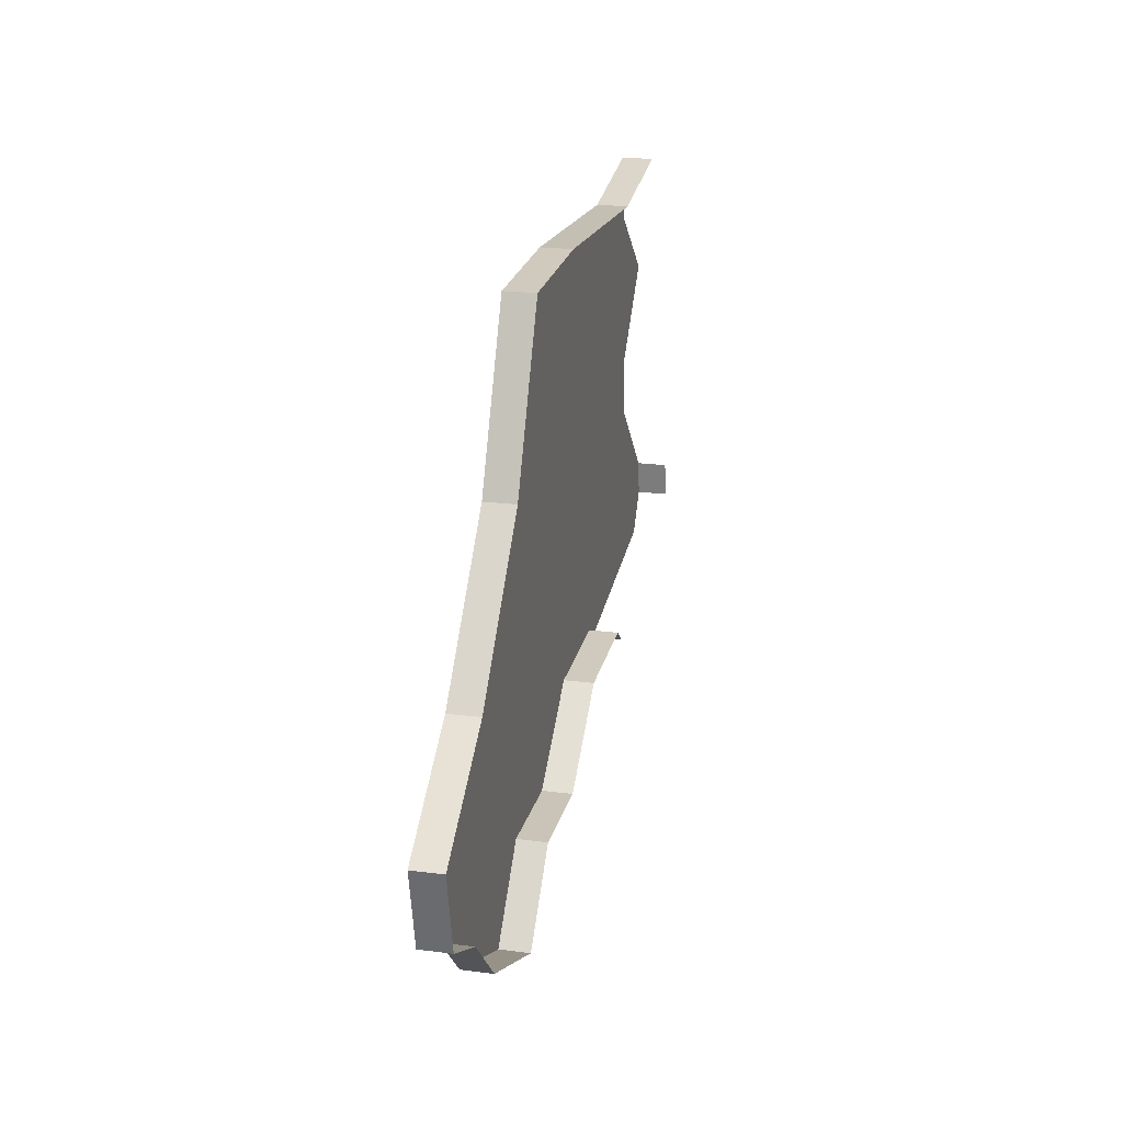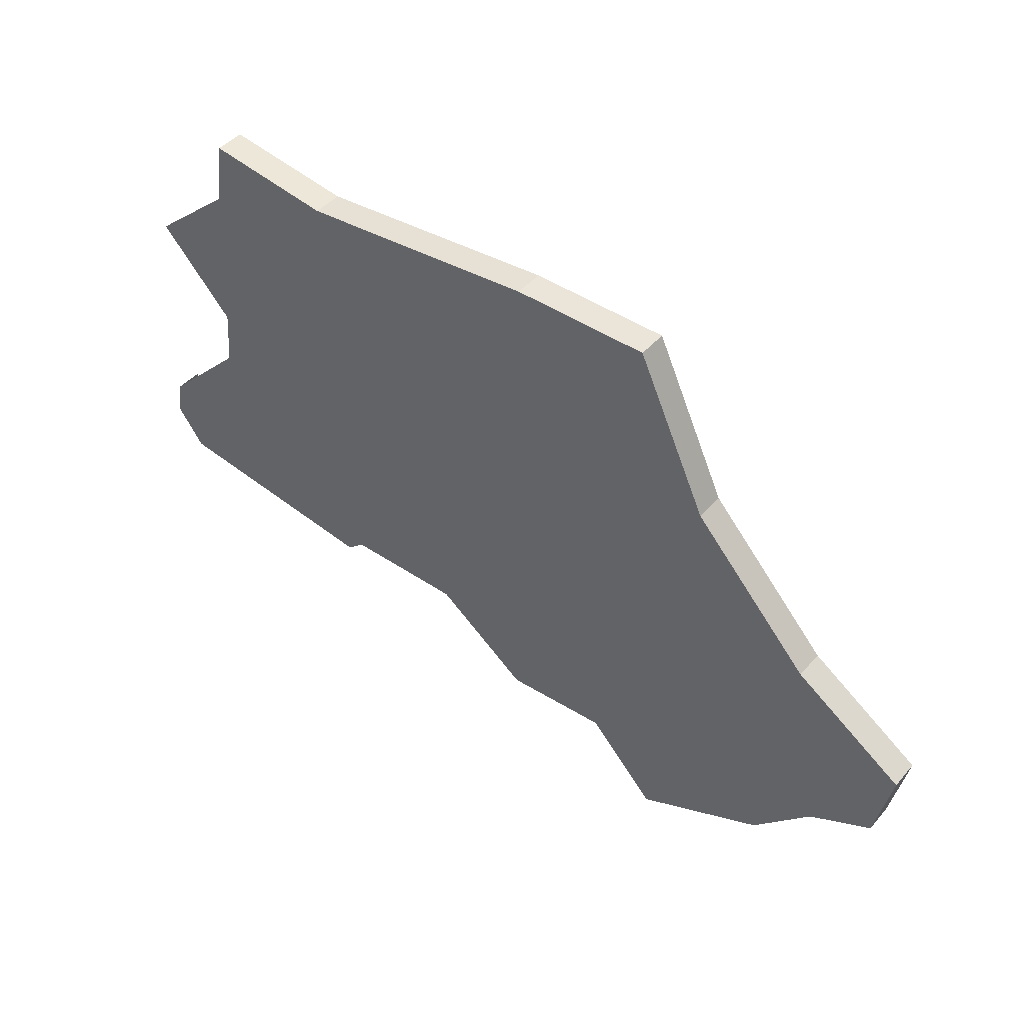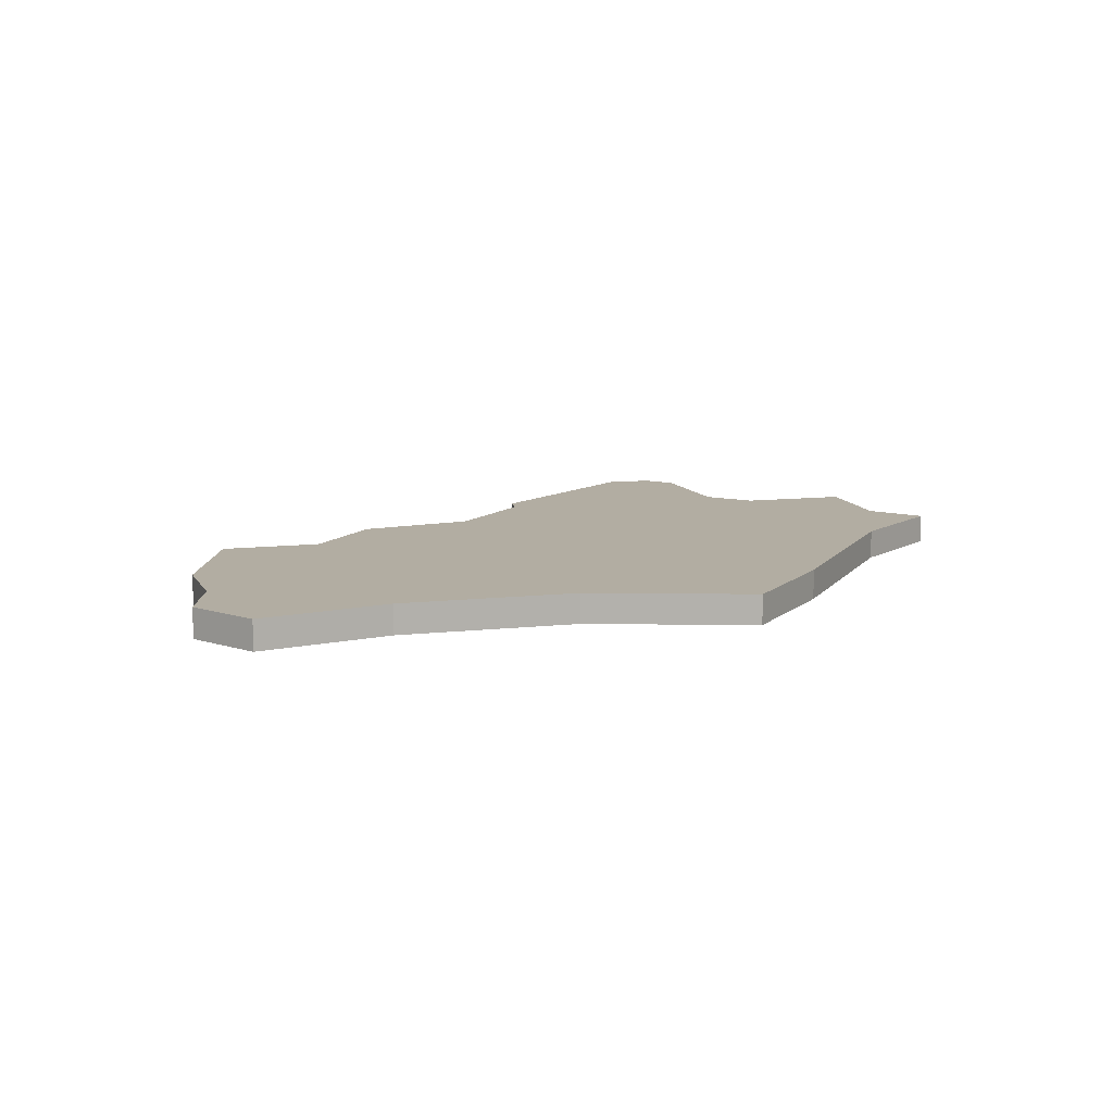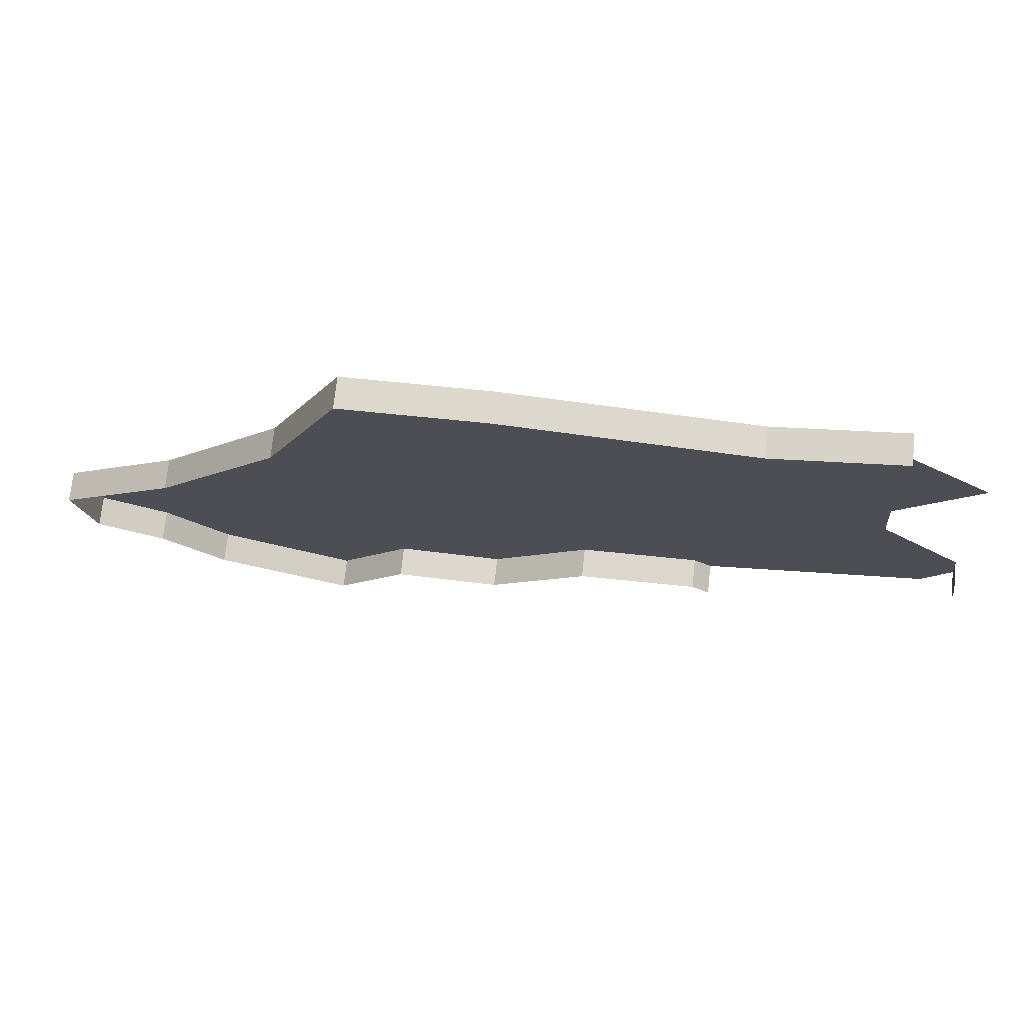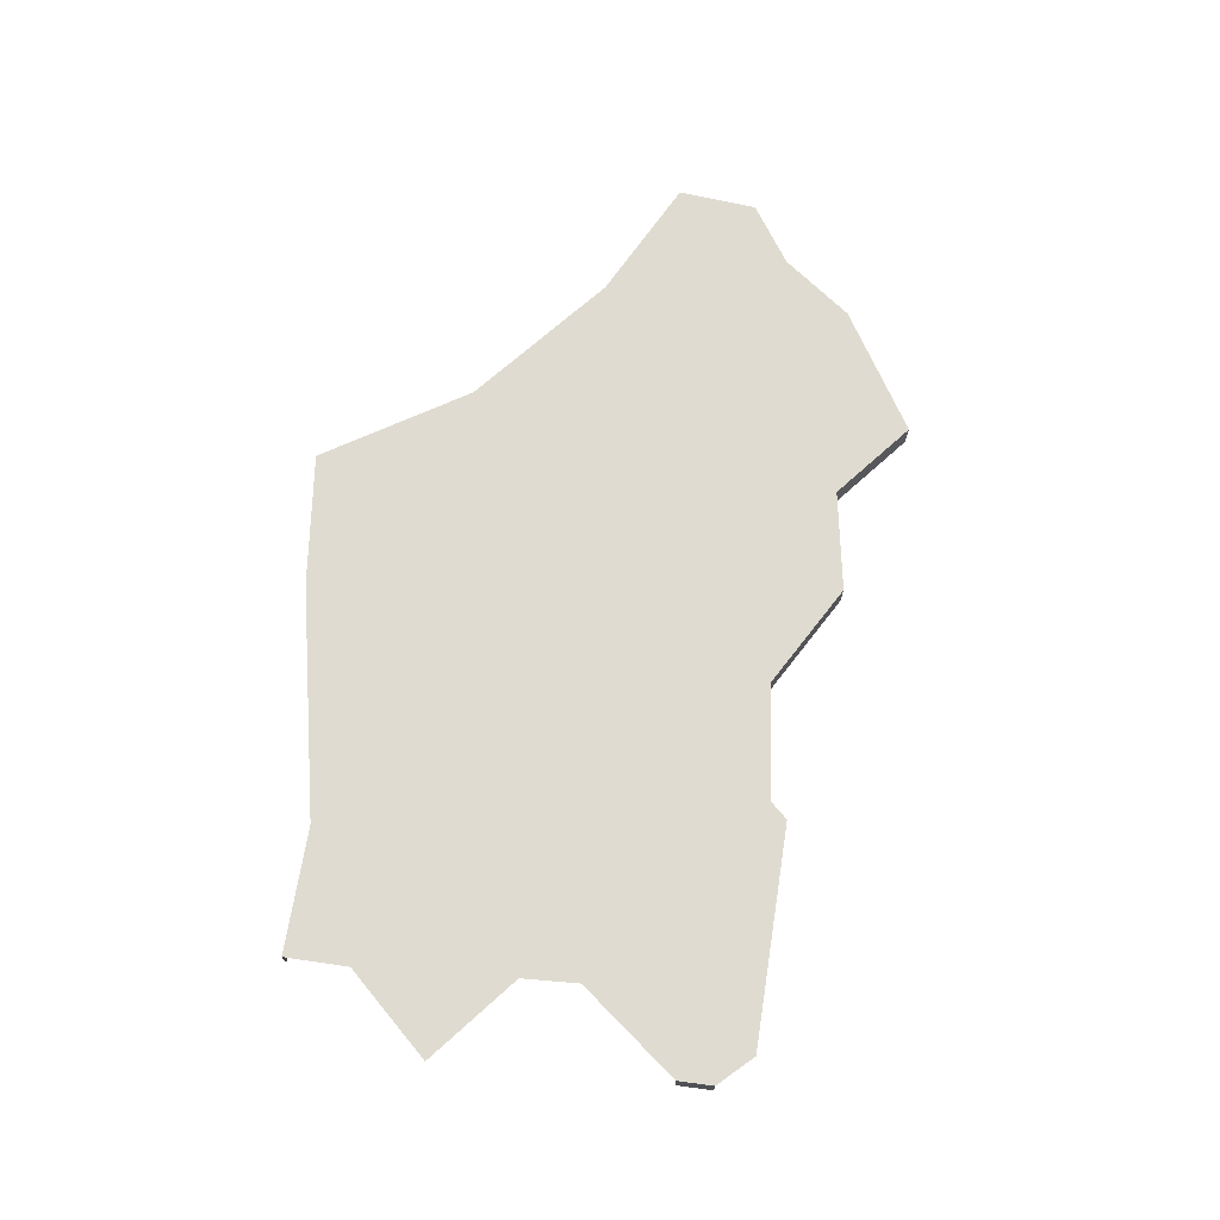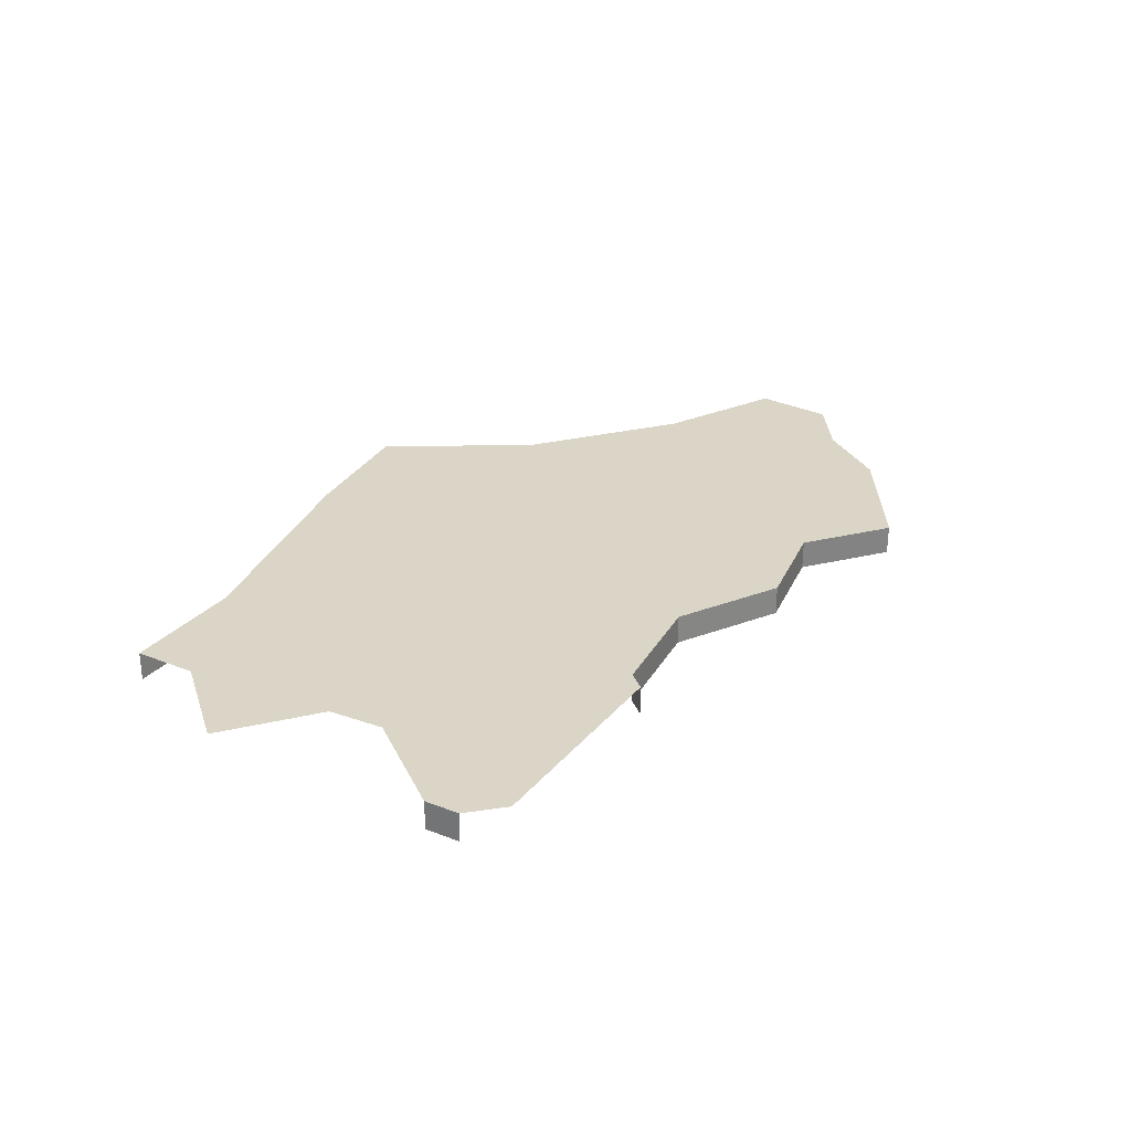
<metadata>
{"format":"obj","ext":"obj","renderer":"f3d","projection":"perspective","resolution":1024,"background":"white","views":[{"elev":22.1,"azim":-77.4,"up":"+Z"},{"elev":44.1,"azim":-142.3,"up":"+Z"},{"elev":10.6,"azim":-63.1,"up":"+Y"},{"elev":72.6,"azim":6.1,"up":"+Z"},{"elev":70.0,"azim":90.7,"up":"+Y"},{"elev":29.0,"azim":113.4,"up":"+Y"}]}
</metadata>
<code>
o province_060
v -24.05 0.04552 10.4
v -27.6 0.04552 9.915
v -27.88 0.04552 10.21
v -28.18 0.04552 10.36
v -28.26 0.04552 10.72
v -27.73 0.04552 11.08
v -27.16 0.04552 11.7
v -26.82 0.04552 12.43
v -26.18 0.04552 12.44
v -25.04 0.04552 12.35
v -24.45 0.04552 12.44
v -24.41 0.04552 12.14
v -24.01 0.04552 11.8
v -24.37 0.04552 11.41
v -24.35 0.04552 11.14
v -26.99 0.04552 9.642
v -26.67 0.04552 9.99
v -26.18 0.04552 9.97
v -25.73 0.04552 10.31
v -25.18 0.04552 10.32
v -25.09 0.04552 10.25
v -23.95 0.04552 10.74
v -23.93 0.04552 10.57
v -23.93 -0.09448 10.57
v -23.95 -0.09448 10.74
v -27.6 -0.09448 9.915
v -27.88 -0.09448 10.21
v -28.18 -0.09448 10.36
v -28.26 -0.09448 10.72
v -27.73 -0.09448 11.08
v -27.16 -0.09448 11.7
v -26.82 -0.09448 12.43
v -26.18 -0.09448 12.44
v -25.04 -0.09448 12.35
v -24.45 -0.09448 12.44
v -26.99 -0.09448 9.642
v -25.09 -0.09448 10.25
v -25.18 -0.09448 10.32
v -26.67 -0.09448 9.99
v -26.18 -0.09448 9.97
v -25.73 -0.09448 10.31
f 29 6 5
f 37 20 21
f 39 16 17
f 30 7 6
f 41 18 19
f 26 3 2
f 31 8 7
f 28 5 4
f 36 2 16
f 34 11 10
f 40 17 18
f 33 10 9
f 38 19 20
f 25 23 22
f 27 4 3
f 19 18 17
f 32 9 8
f 29 30 6
f 37 38 20
f 39 36 16
f 30 31 7
f 41 40 18
f 26 27 3
f 31 32 8
f 28 29 5
f 36 26 2
f 34 35 11
f 40 39 17
f 33 34 10
f 38 41 19
f 25 24 23
f 27 28 4
f 7 8 9
f 10 11 12
f 7 9 19
f 9 10 19
f 4 5 3
f 5 6 3
f 6 7 17
f 17 7 19
f 10 12 14
f 12 13 14
f 3 6 2
f 16 2 17
f 17 2 6
f 10 14 20
f 14 15 20
f 10 20 19
f 15 22 1
f 22 23 1
f 1 21 15
f 21 20 15
f 32 33 9

</code>
